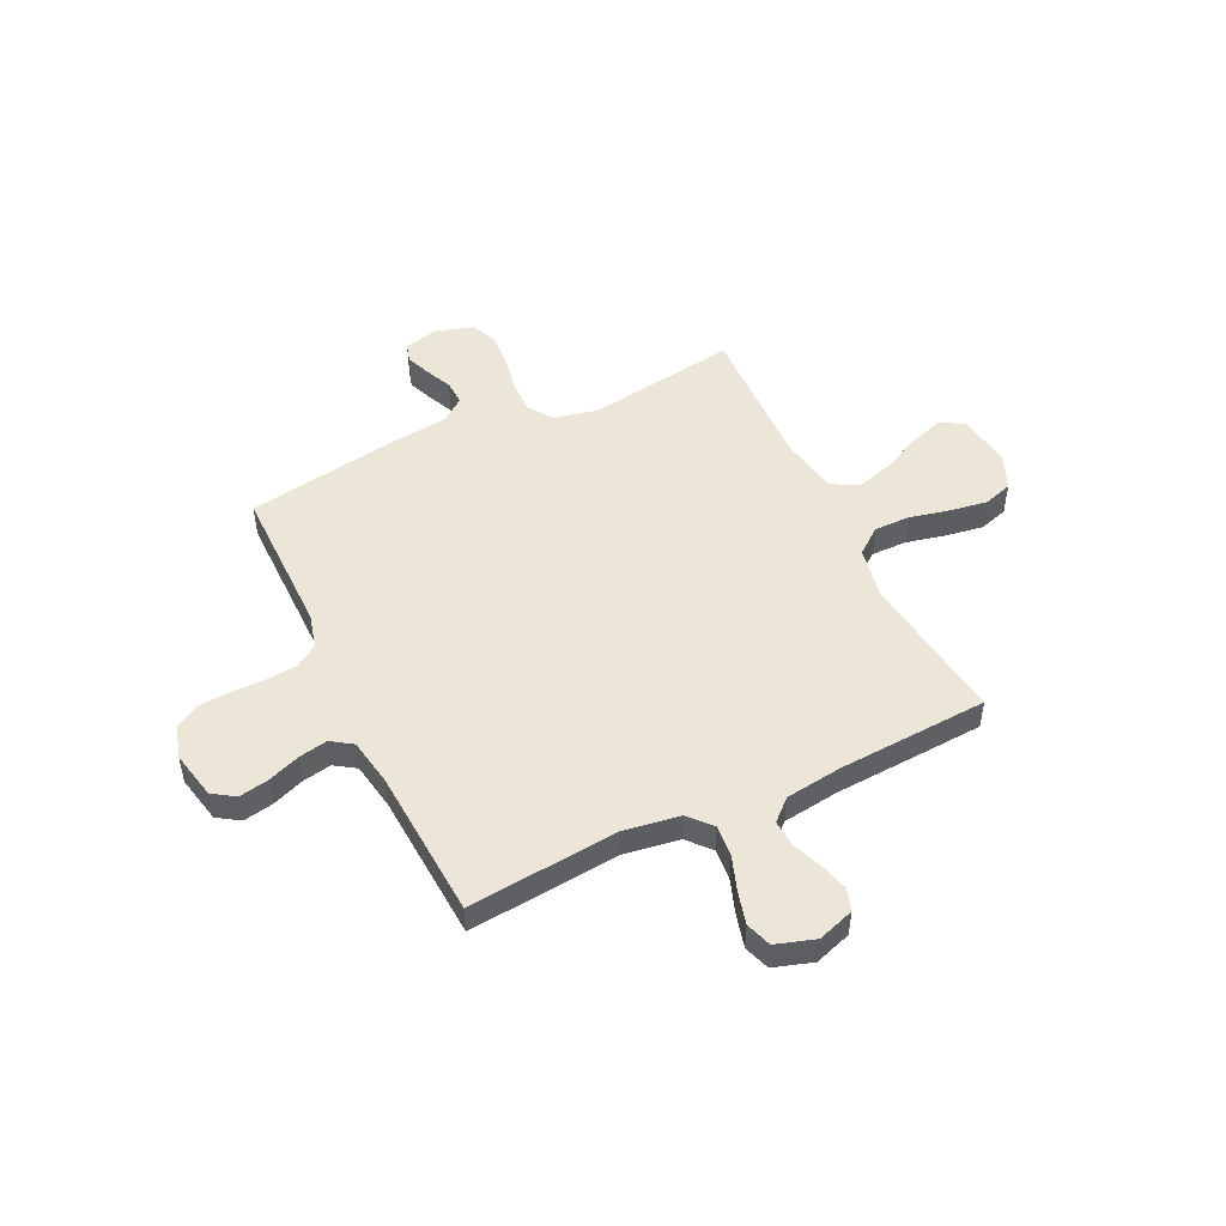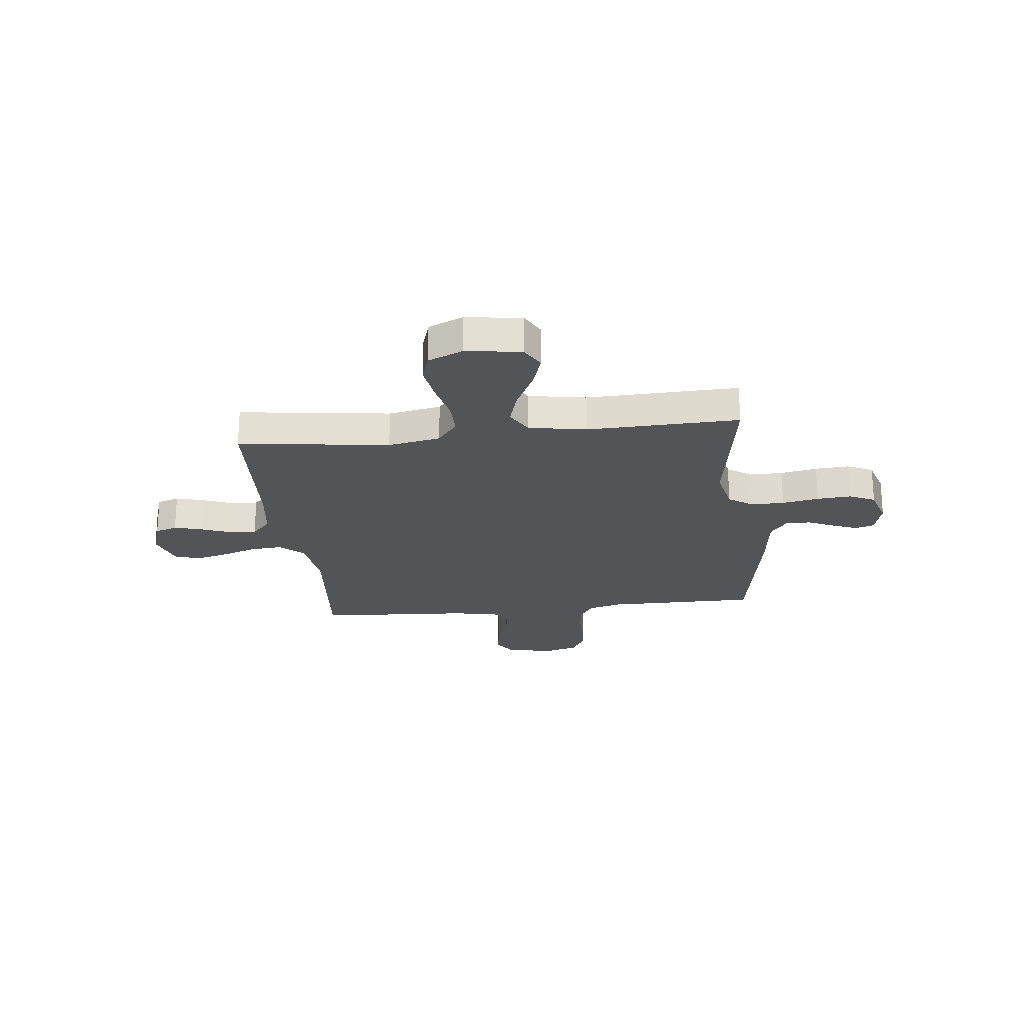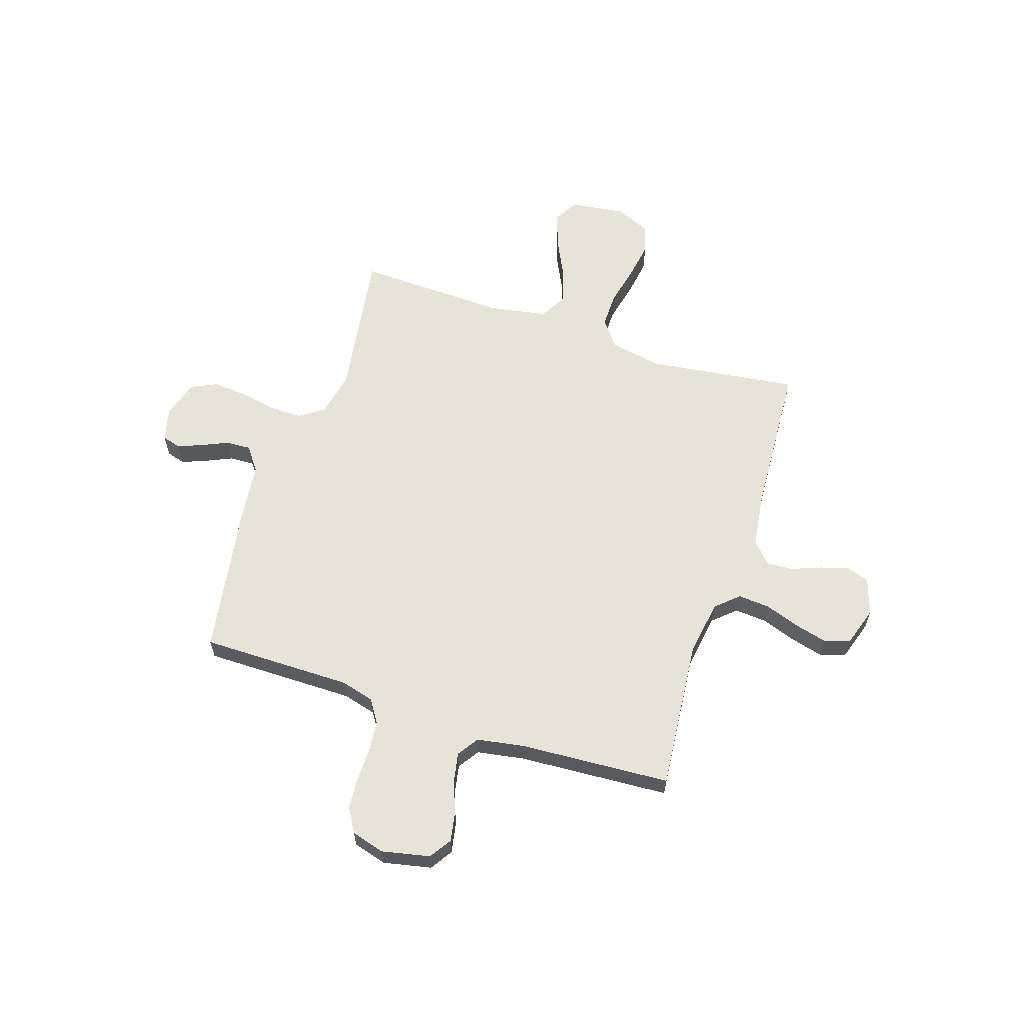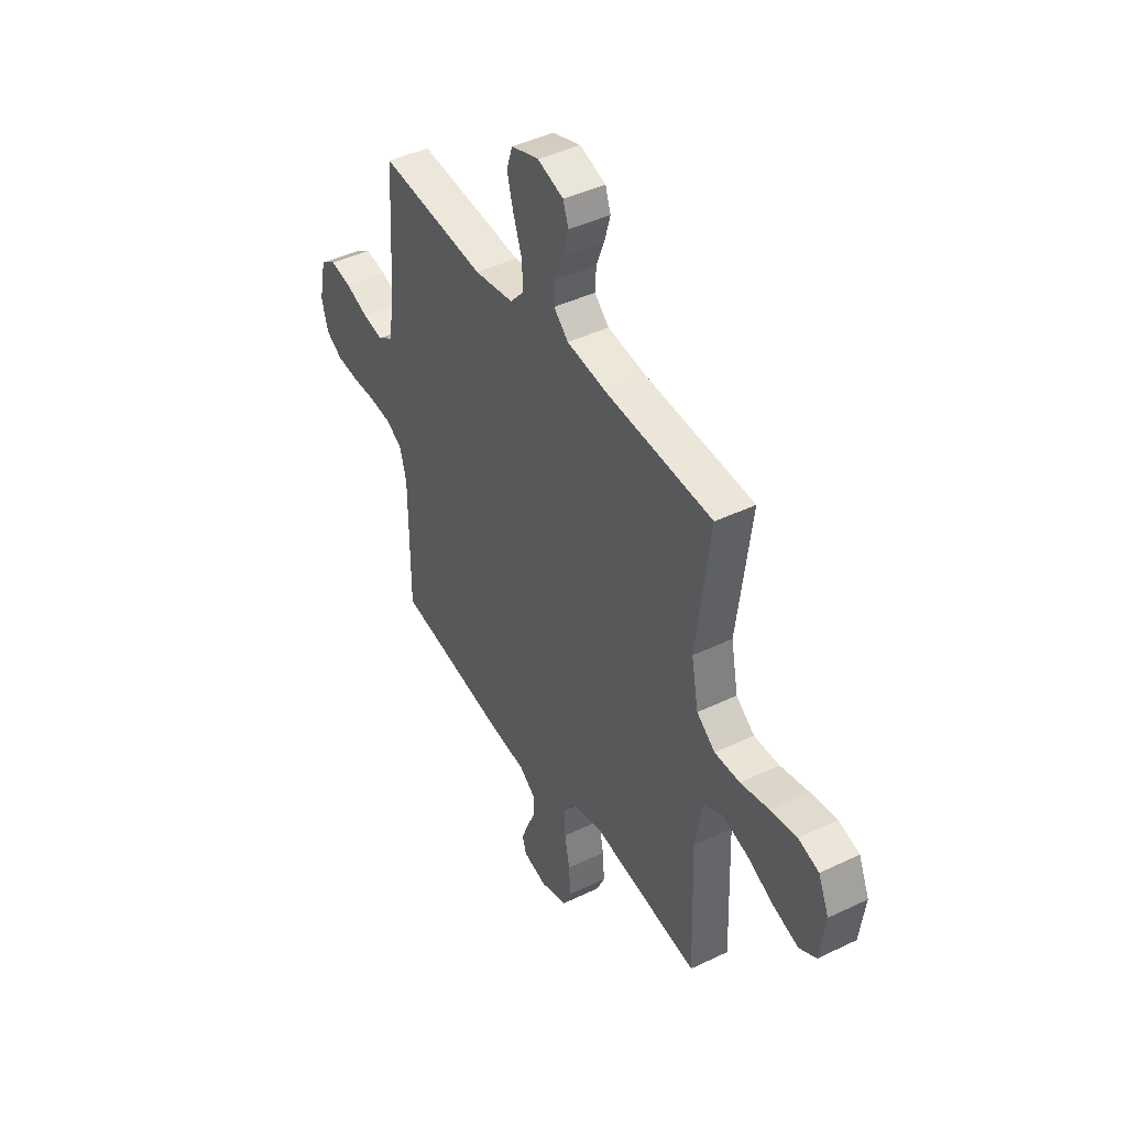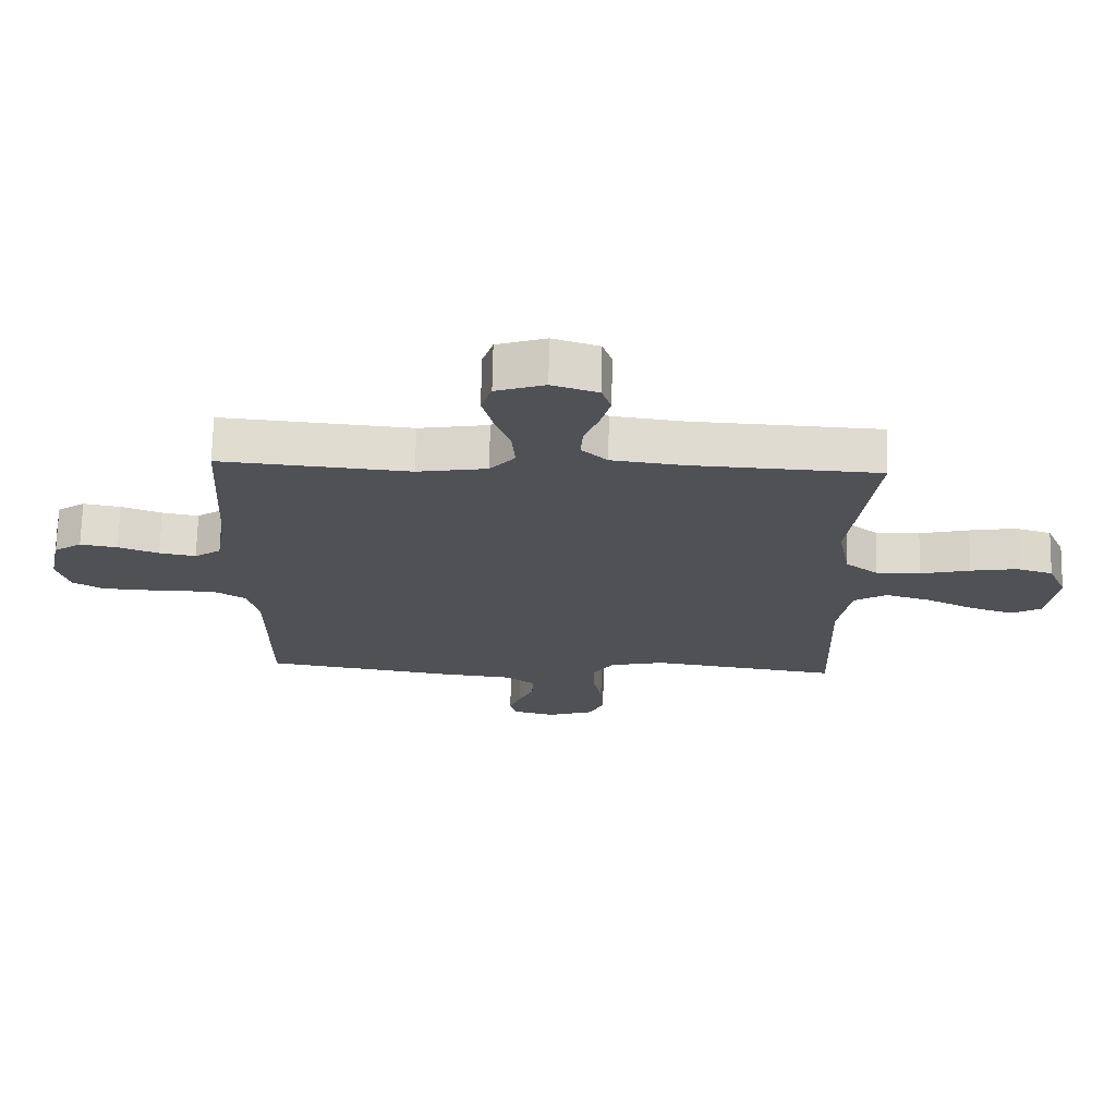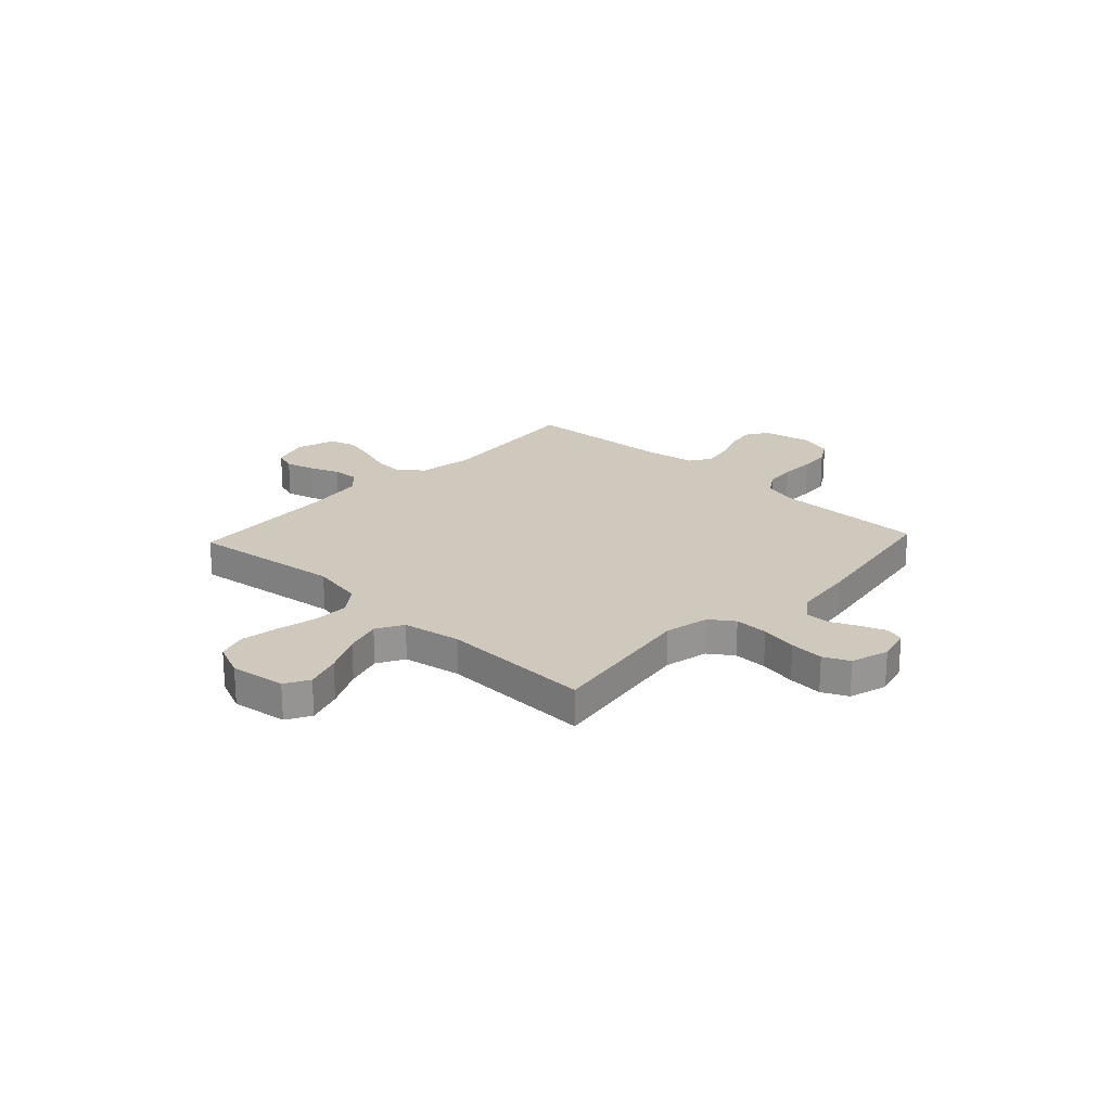
<metadata>
{"format":"obj","ext":"obj","renderer":"f3d","projection":"perspective","resolution":1024,"background":"white","views":[{"elev":49.4,"azim":-25.7,"up":"+Y"},{"elev":-23.1,"azim":96.3,"up":"+Y"},{"elev":61.5,"azim":-71.9,"up":"+Y"},{"elev":43.4,"azim":60.4,"up":"+Z"},{"elev":70.4,"azim":1.1,"up":"+Z"},{"elev":22.3,"azim":133.1,"up":"+Y"}]}
</metadata>
<code>
v 0.5 0.07 0.5
v 0.461 0.07 0.2
v 0.481 0.07 0.096
v 0.533 0.07 0.056
v 0.604 0.07 0.057
v 0.683 0.07 0.075
v 0.758 0.07 0.087
v 0.816 0.07 0.069
v 0.846 0.07 0
v 0.831 0.07 -0.11
v 0.783 0.07 -0.137
v 0.713 0.07 -0.114
v 0.635 0.07 -0.076
v 0.563 0.07 -0.055
v 0.51 0.07 -0.085
v 0.49 0.07 -0.2
v 0.5 0.07 -0.5
v 0.2 0.07 -0.455
v 0.112 0.07 -0.474
v 0.079 0.07 -0.522
v 0.08 0.07 -0.588
v 0.094 0.07 -0.661
v 0.099 0.07 -0.729
v 0.075 0.07 -0.78
v 0 0.07 -0.803
v -0.067 0.07 -0.786
v -0.078 0.07 -0.749
v -0.059 0.07 -0.7
v -0.035 0.07 -0.647
v -0.033 0.07 -0.598
v -0.08 0.07 -0.563
v -0.2 0.07 -0.549
v -0.5 0.07 -0.5
v -0.5 0.07 -0.2
v -0.518 0.07 -0.133
v -0.563 0.07 -0.104
v -0.625 0.07 -0.098
v -0.693 0.07 -0.099
v -0.755 0.07 -0.094
v -0.802 0.07 -0.066
v -0.821 0.07 0
v -0.801 0.07 0.095
v -0.757 0.07 0.124
v -0.698 0.07 0.113
v -0.634 0.07 0.089
v -0.576 0.07 0.078
v -0.534 0.07 0.106
v -0.518 0.07 0.2
v -0.5 0.07 0.5
v -0.2 0.07 0.472
v -0.089 0.07 0.489
v -0.049 0.07 0.534
v -0.054 0.07 0.597
v -0.078 0.07 0.666
v -0.095 0.07 0.731
v -0.078 0.07 0.782
v 0 0.07 0.807
v 0.073 0.07 0.783
v 0.088 0.07 0.739
v 0.072 0.07 0.682
v 0.049 0.07 0.623
v 0.046 0.07 0.57
v 0.087 0.07 0.532
v 0.2 0.07 0.517
v 0.5 0 0.5
v 0.461 0 0.2
v 0.481 0 0.096
v 0.533 0 0.056
v 0.604 0 0.057
v 0.683 0 0.075
v 0.758 0 0.087
v 0.816 0 0.069
v 0.846 0 0
v 0.831 0 -0.11
v 0.783 0 -0.137
v 0.713 0 -0.114
v 0.635 0 -0.076
v 0.563 0 -0.055
v 0.51 0 -0.085
v 0.49 0 -0.2
v 0.5 0 -0.5
v 0.2 0 -0.455
v 0.112 0 -0.474
v 0.079 0 -0.522
v 0.08 0 -0.588
v 0.094 0 -0.661
v 0.099 0 -0.729
v 0.075 0 -0.78
v 0 0 -0.803
v -0.067 0 -0.786
v -0.078 0 -0.749
v -0.059 0 -0.7
v -0.035 0 -0.647
v -0.033 0 -0.598
v -0.08 0 -0.563
v -0.2 0 -0.549
v -0.5 0 -0.5
v -0.5 0 -0.2
v -0.518 0 -0.133
v -0.563 0 -0.104
v -0.625 0 -0.098
v -0.693 0 -0.099
v -0.755 0 -0.094
v -0.802 0 -0.066
v -0.821 0 0
v -0.801 0 0.095
v -0.757 0 0.124
v -0.698 0 0.113
v -0.634 0 0.089
v -0.576 0 0.078
v -0.534 0 0.106
v -0.518 0 0.2
v -0.5 0 0.5
v -0.2 0 0.472
v -0.089 0 0.489
v -0.049 0 0.534
v -0.054 0 0.597
v -0.078 0 0.666
v -0.095 0 0.731
v -0.078 0 0.782
v 0 0 0.807
v 0.073 0 0.783
v 0.088 0 0.739
v 0.072 0 0.682
v 0.049 0 0.623
v 0.046 0 0.57
v 0.087 0 0.532
v 0.2 0 0.517
f 59 60 61
f 58 59 61
f 57 58 61
f 56 57 61
f 55 56 61
f 54 55 61
f 53 54 61
f 52 53 61 62
f 51 52 62 63
f 48 49 50
f 47 48 50 51
f 43 44 45
f 42 43 45
f 41 42 45
f 40 41 45
f 39 40 45
f 38 39 45
f 37 38 45
f 36 37 45 46
f 35 36 46 47
f 31 32 33 34
f 51 63 64
f 47 51 64
f 35 47 64
f 34 35 64
f 31 34 64
f 30 31 64
f 27 28 29
f 26 27 29
f 25 26 29
f 24 25 29
f 23 24 29
f 22 23 29
f 21 22 29
f 16 17 18
f 15 16 18 19
f 11 12 13
f 10 11 13
f 9 10 13
f 8 9 13
f 7 8 13
f 6 7 13
f 5 6 13
f 4 5 13 14
f 3 4 14 15
f 64 1 2
f 30 64 2
f 29 30 2
f 20 21 29
f 29 2 3
f 20 29 3
f 19 20 3
f 3 15 19
f 125 124 123
f 125 123 122
f 125 122 121
f 125 121 120
f 125 120 119
f 125 119 118
f 125 118 117
f 126 125 117 116
f 127 126 116 115
f 114 113 112
f 115 114 112 111
f 109 108 107
f 109 107 106
f 109 106 105
f 109 105 104
f 109 104 103
f 109 103 102
f 109 102 101
f 110 109 101 100
f 111 110 100 99
f 98 97 96 95
f 128 127 115
f 128 115 111
f 128 111 99
f 128 99 98
f 128 98 95
f 128 95 94
f 93 92 91
f 93 91 90
f 93 90 89
f 93 89 88
f 93 88 87
f 93 87 86
f 93 86 85
f 82 81 80
f 83 82 80 79
f 77 76 75
f 77 75 74
f 77 74 73
f 77 73 72
f 77 72 71
f 77 71 70
f 77 70 69
f 78 77 69 68
f 79 78 68 67
f 66 65 128
f 66 128 94
f 66 94 93
f 93 85 84
f 67 66 93
f 67 93 84
f 67 84 83
f 83 79 67
f 1 65 66 2
f 2 66 67 3
f 3 67 68 4
f 4 68 69 5
f 5 69 70 6
f 6 70 71 7
f 7 71 72 8
f 8 72 73 9
f 9 73 74 10
f 10 74 75 11
f 11 75 76 12
f 12 76 77 13
f 13 77 78 14
f 14 78 79 15
f 15 79 80 16
f 16 80 81 17
f 17 81 82 18
f 18 82 83 19
f 19 83 84 20
f 20 84 85 21
f 21 85 86 22
f 22 86 87 23
f 23 87 88 24
f 24 88 89 25
f 25 89 90 26
f 26 90 91 27
f 27 91 92 28
f 28 92 93 29
f 29 93 94 30
f 30 94 95 31
f 31 95 96 32
f 32 96 97 33
f 33 97 98 34
f 34 98 99 35
f 35 99 100 36
f 36 100 101 37
f 37 101 102 38
f 38 102 103 39
f 39 103 104 40
f 40 104 105 41
f 41 105 106 42
f 42 106 107 43
f 43 107 108 44
f 44 108 109 45
f 45 109 110 46
f 46 110 111 47
f 47 111 112 48
f 48 112 113 49
f 49 113 114 50
f 50 114 115 51
f 51 115 116 52
f 52 116 117 53
f 53 117 118 54
f 54 118 119 55
f 55 119 120 56
f 56 120 121 57
f 57 121 122 58
f 58 122 123 59
f 59 123 124 60
f 60 124 125 61
f 61 125 126 62
f 62 126 127 63
f 63 127 128 64
f 64 128 65 1

</code>
